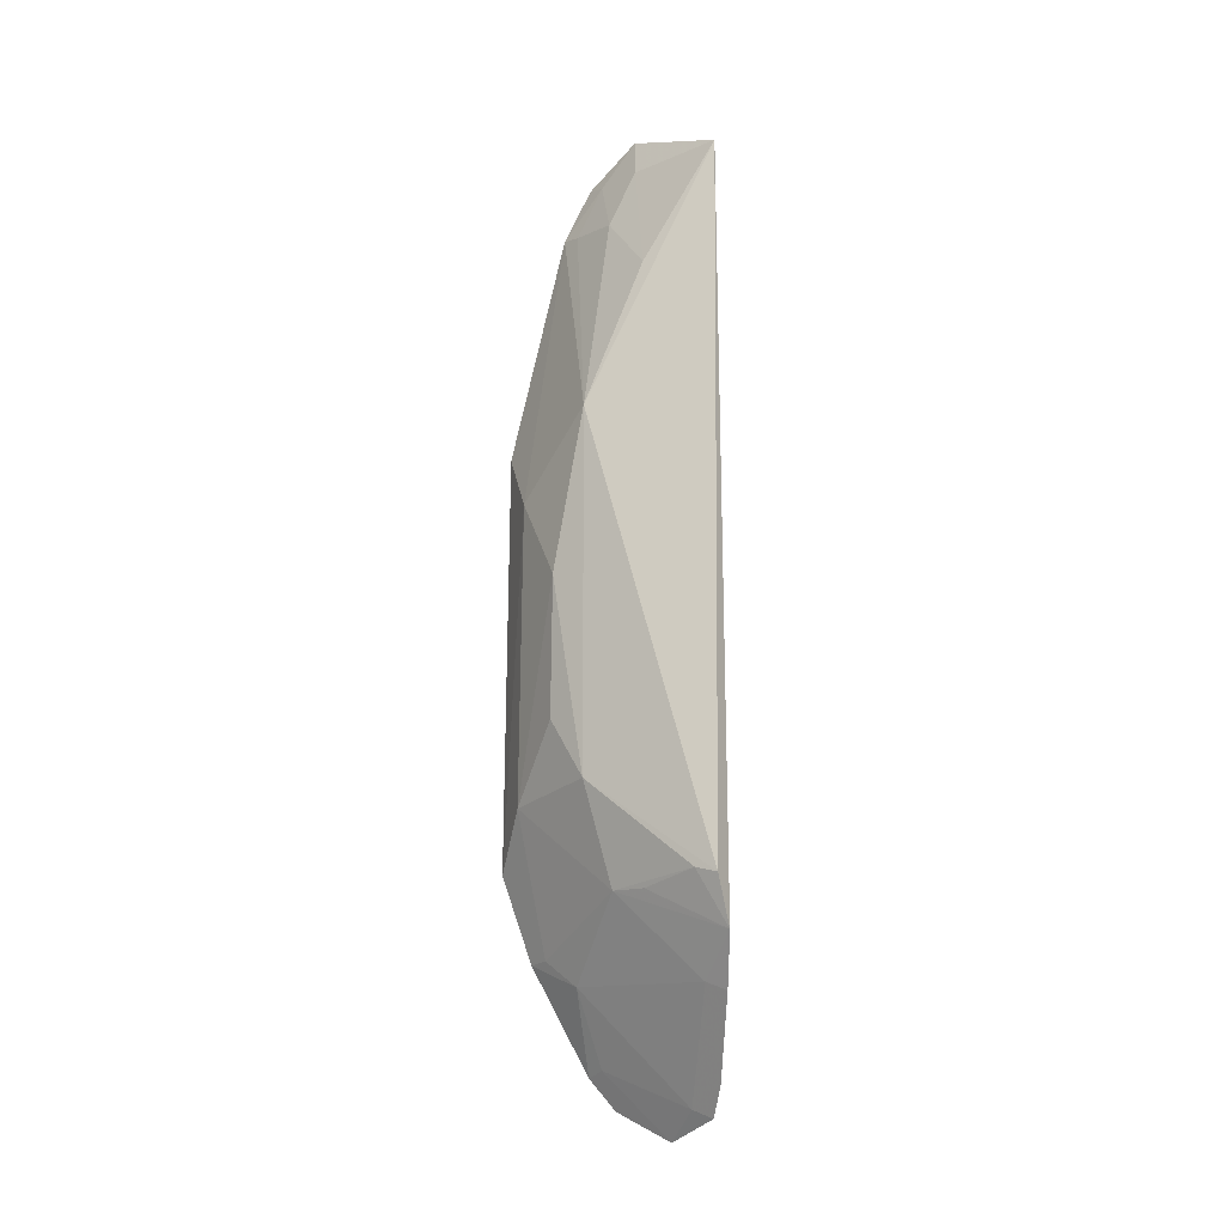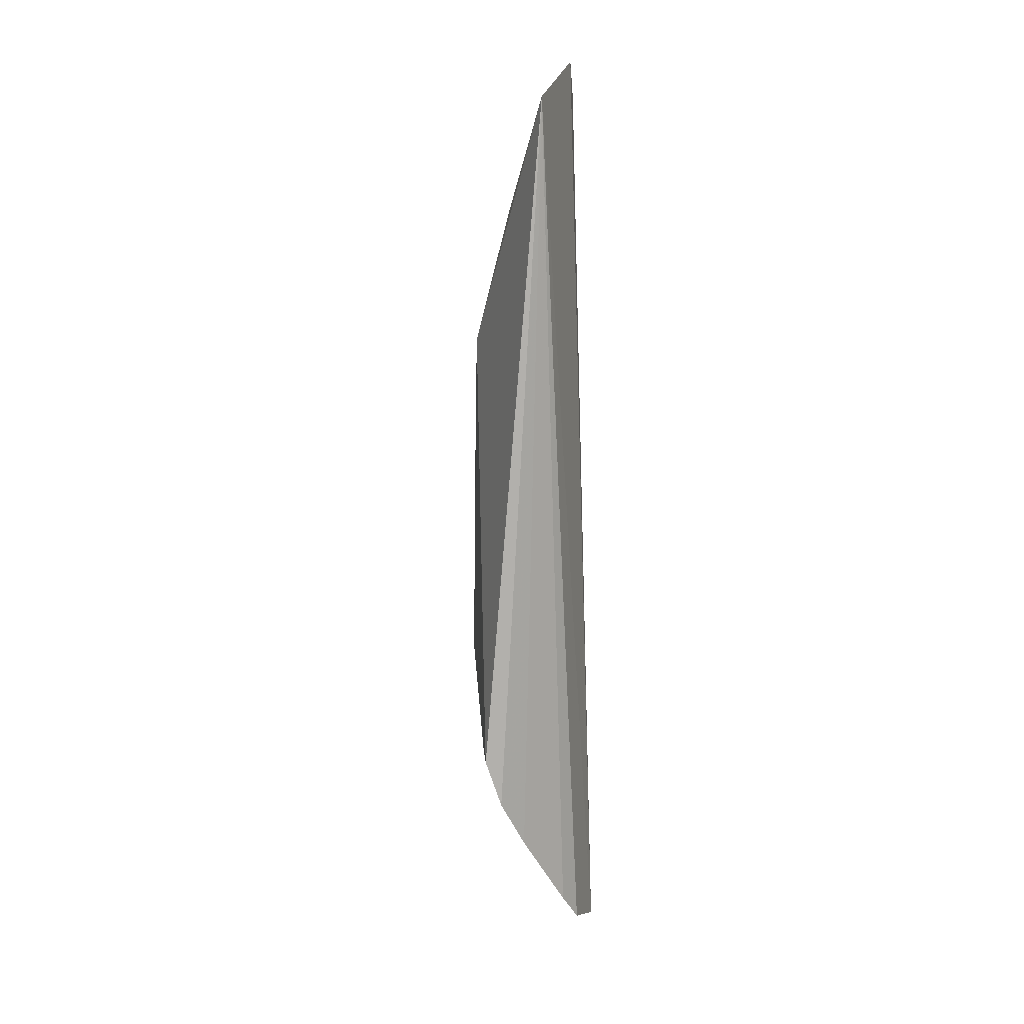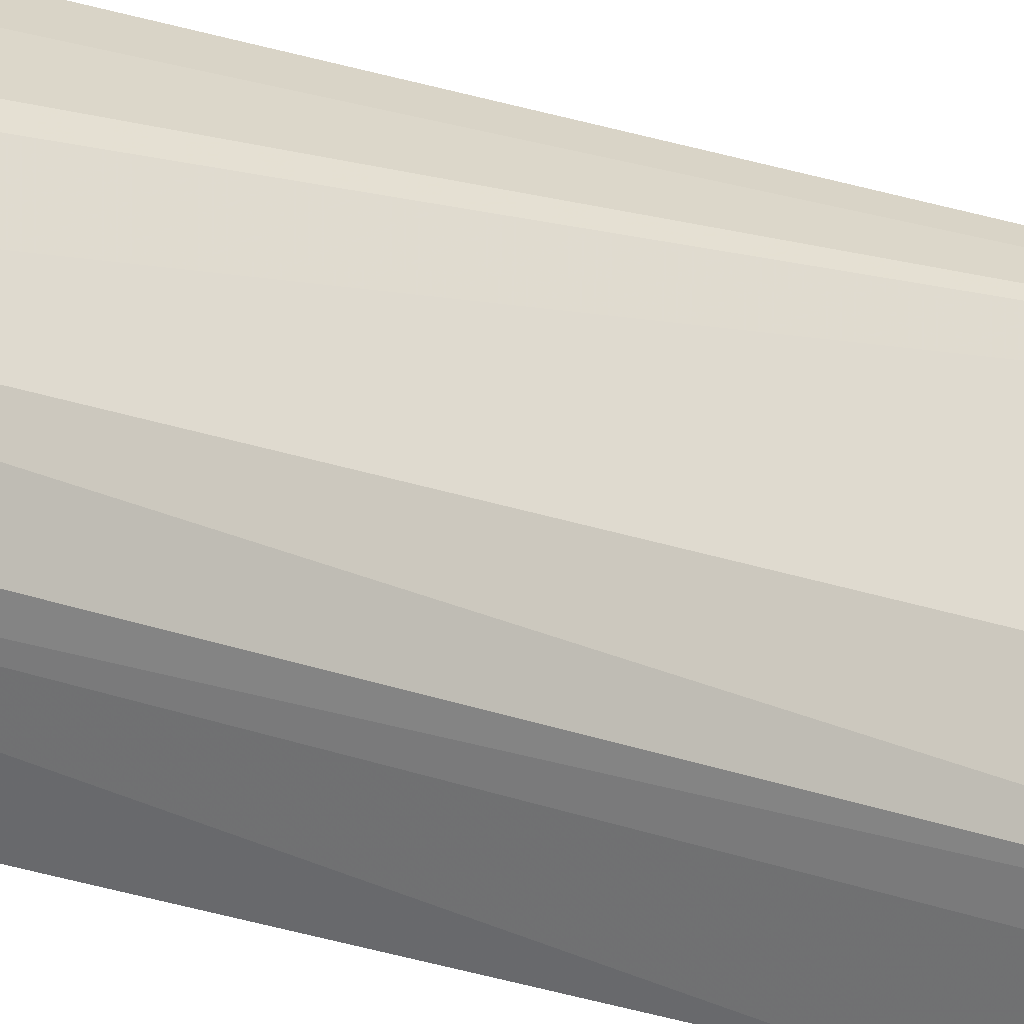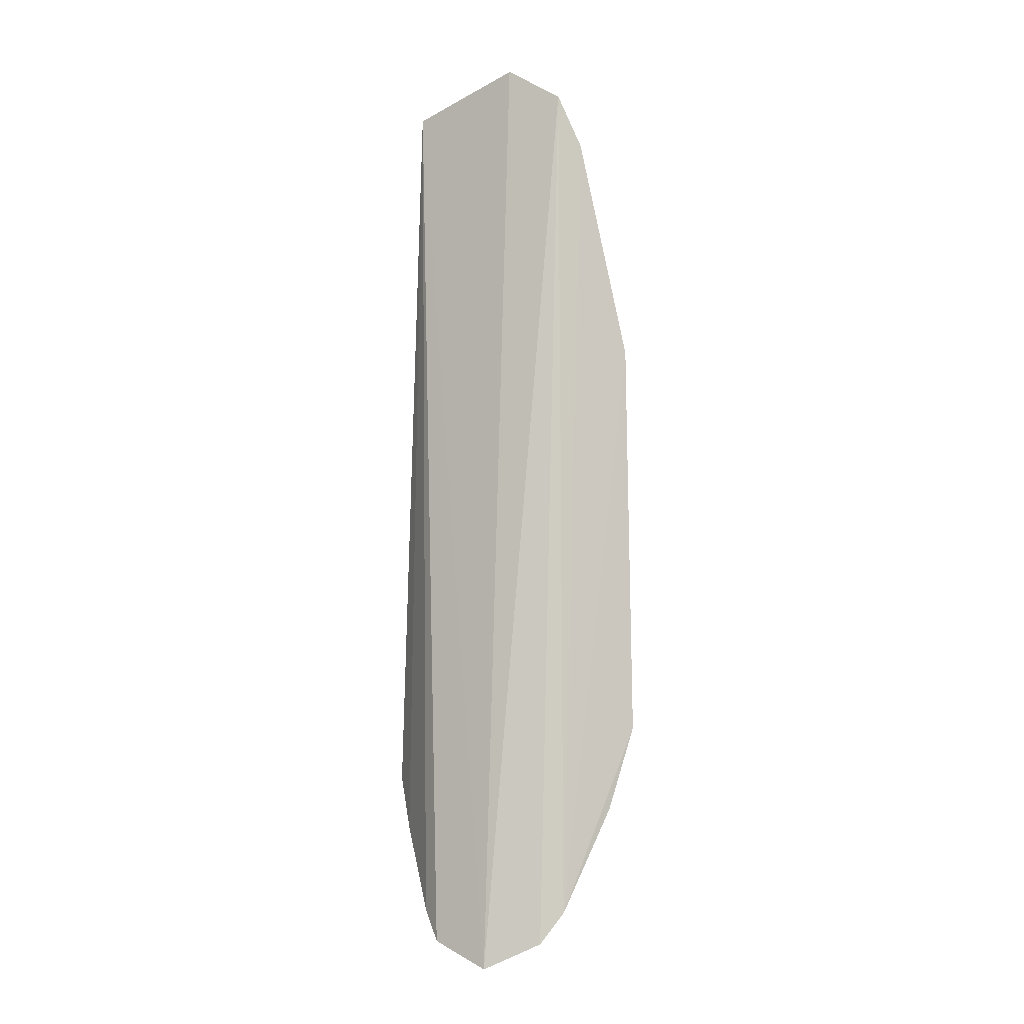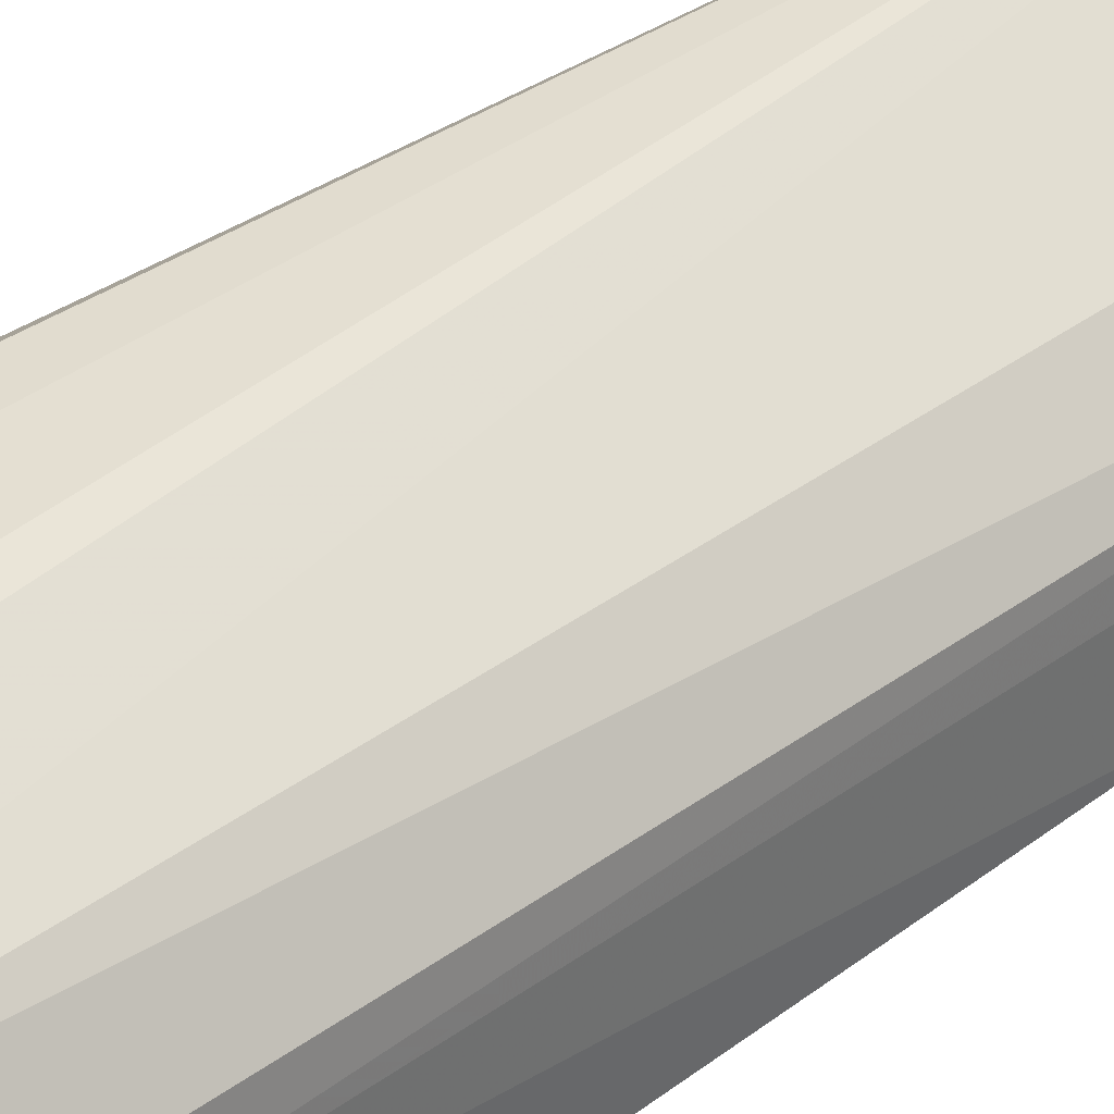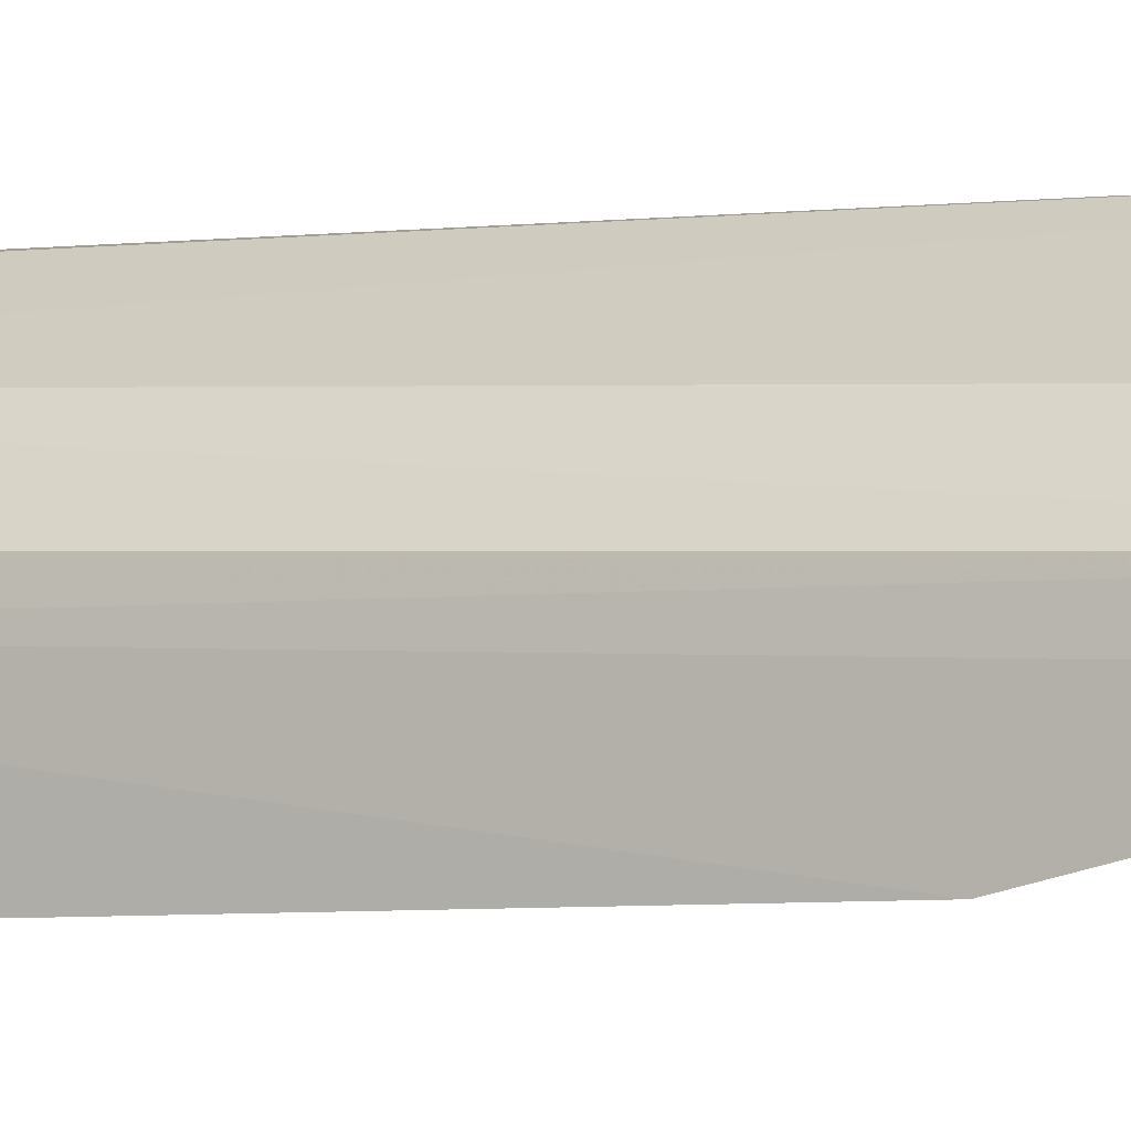
<metadata>
{"format":"obj","ext":"obj","renderer":"f3d","projection":"perspective","resolution":1024,"background":"white","views":[{"elev":-9.9,"azim":-94.8,"up":"+Y"},{"elev":14.0,"azim":-39.8,"up":"+Y"},{"elev":31.0,"azim":112.8,"up":"+Z"},{"elev":-7.4,"azim":67.3,"up":"+Y"},{"elev":37.5,"azim":45.3,"up":"+Z"},{"elev":-3.3,"azim":118.4,"up":"+Z"}]}
</metadata>
<code>
v -0.1738 -0.2725 -0.2342
v -0.155 -0.2419 -0.2741
v -0.159 0.2295 -0.2744
v -0.1808 0.2491 -0.2523
v -0.2685 -0.143 -0.2225
v -0.1565 -0.2583 -0.2605
v -0.2395 -0.1933 -0.2251
v -0.1832 -0.1076 -0.3124
v -0.1957 -0.2551 -0.2265
v -0.1572 -0.1401 -0.3189
v -0.225 -0.1502 -0.2681
v -0.2255 0.09158 -0.2825
v -0.1648 -0.2376 -0.2683
v -0.2331 0.2309 -0.2162
v -0.2147 -0.2426 -0.2148
v -0.1573 0.07857 -0.3162
v -0.2621 -0.1693 -0.2162
v -0.1809 -0.1963 -0.2822
v -0.1679 -0.1833 -0.2972
v -0.195 0.1976 -0.2671
v -0.2285 -0.09601 -0.2828
v -0.2017 -0.2592 -0.2166
v -0.1861 0.04849 -0.3104
v -0.1581 0.2009 -0.2882
v -0.2618 -0.1405 -0.2325
v -0.2455 -0.1974 -0.2152
v -0.1571 -0.1855 -0.3037
v -0.1952 0.2269 -0.2535
v -0.2258 0.1675 -0.2525
v -0.2156 0.007049 -0.297
v -0.1697 0.1991 -0.2821
v -0.1712 0.2268 -0.269
v -0.2385 -0.1494 -0.2539
v -0.2133 -0.06569 -0.2978
f 1 3 4
f 6 2 3
f 6 3 1
f 13 1 9
f 13 6 1
f 13 2 6
f 14 1 4
f 14 12 5
f 16 2 10
f 17 11 7
f 17 14 5
f 18 9 7
f 18 7 11
f 18 13 9
f 18 2 13
f 19 11 8
f 19 18 11
f 21 5 12
f 21 8 11
f 22 9 1
f 22 1 14
f 22 14 15
f 22 7 9
f 23 16 10
f 23 10 8
f 24 3 2
f 24 2 16
f 24 23 12
f 24 16 23
f 25 17 5
f 25 21 11
f 25 5 21
f 26 17 7
f 26 15 14
f 26 14 17
f 26 22 15
f 26 7 22
f 27 10 2
f 27 2 18
f 27 18 19
f 27 19 8
f 27 8 10
f 28 14 4
f 29 20 12
f 29 12 14
f 29 28 20
f 29 14 28
f 30 21 12
f 30 12 23
f 30 23 8
f 31 24 12
f 31 12 20
f 32 4 3
f 32 3 24
f 32 24 31
f 32 31 20
f 32 28 4
f 32 20 28
f 33 25 11
f 33 11 17
f 33 17 25
f 34 30 8
f 34 8 21
f 34 21 30

</code>
